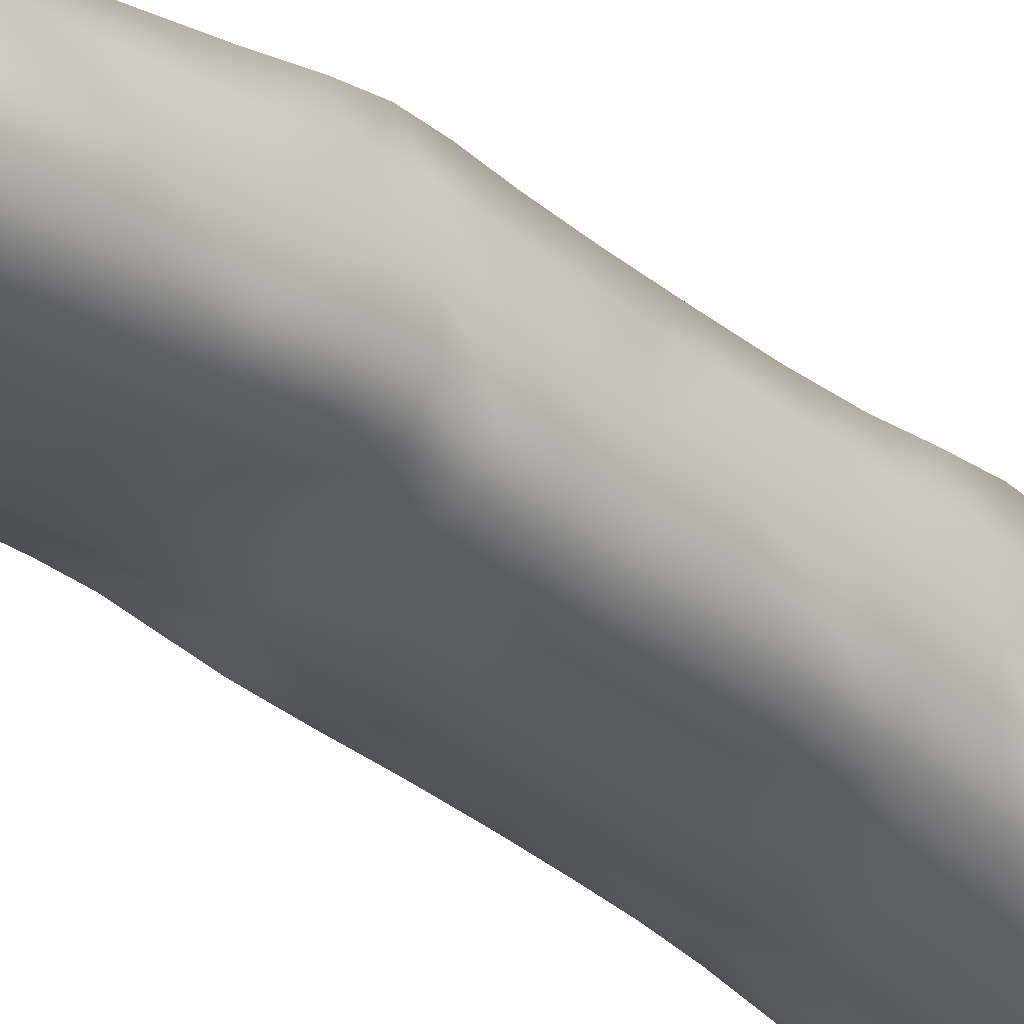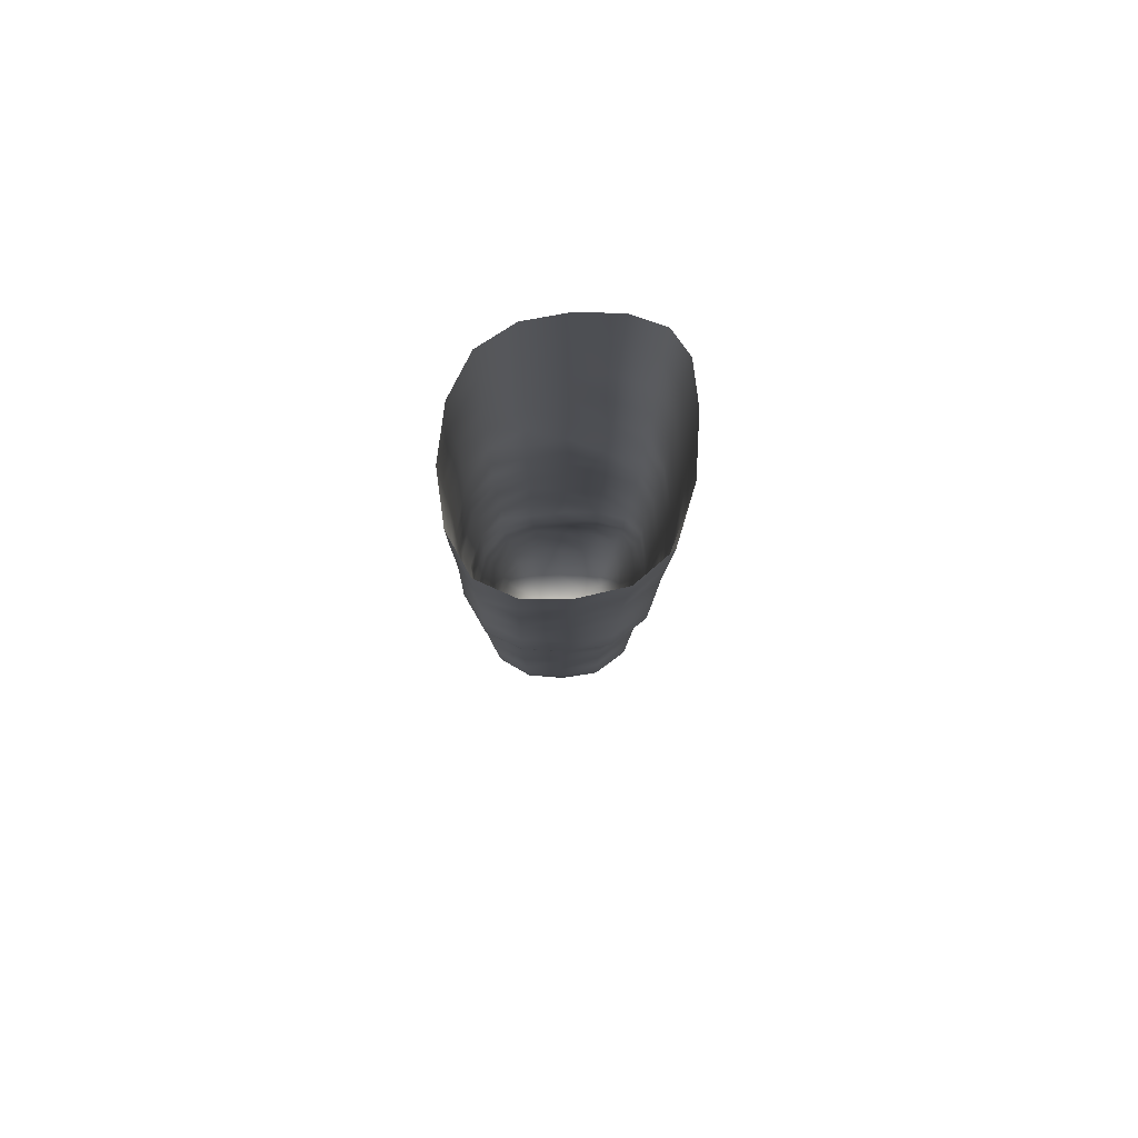
<metadata>
{"format":"obj","ext":"obj","renderer":"f3d","projection":"perspective","resolution":1024,"background":"white","views":[{"elev":-34.2,"azim":-140.4,"up":"+Y"},{"elev":78.9,"azim":177.0,"up":"+Z"}]}
</metadata>
<code>
g DitoFemale
v 1.148 -0.1859 22.65
v 2.653 0.6717 22.64
v 2.617 0.9029 20.09
v 3.609 2.361 22.69
v 1.146 0.09372 20.04
v -0.6451 -0.4074 22.68
v 3.561 2.49 20.18
v 3.982 4.547 22.9
v 3.944 4.56 20.38
v 3.781 6.741 23.33
v 3.775 6.667 20.7
v 2.969 8.404 23.73
v 2.998 8.272 20.97
v 1.556 9.148 23.86
v 1.611 8.978 21.05
v -0.2069 9.228 23.82
v -0.13 9.05 20.99
v -1.996 8.901 23.74
v -1.892 8.76 20.91
v -3.434 7.767 23.56
v -3.312 7.733 20.73
v -4.232 5.547 23.21
v -4.11 5.692 20.41
v -4.506 3.102 22.89
v -4.38 3.379 20.11
v -4.4 1.35 22.75
v -4.247 1.618 20.01
v -3.746 0.2971 22.73
v -3.581 0.5137 20.02
v -2.4 -0.2525 22.71
v -2.28 -0.02127 20.03
v -0.5918 -0.1338 20.03
v -1.788 8.645 18.09
v -3.189 7.728 17.92
v -3.991 5.864 17.6
v -4.268 3.681 17.32
v -4.13 1.905 17.24
v -3.466 0.7395 17.29
v -2.192 0.2093 17.34
v -0.5482 0.1318 17.39
v 1.148 0.3655 17.46
v 2.587 1.129 17.55
v 3.518 2.617 17.68
v 3.906 4.564 17.86
v 3.754 6.56 18.08
v 3.003 8.095 18.23
v 1.647 8.786 18.24
v -0.05862 8.883 18.18
v 2.565 1.359 15.24
v 3.488 2.783 15.41
v 3.879 4.64 15.59
v 3.733 6.542 15.73
v 2.998 8.015 15.8
v 1.673 8.71 15.78
v 0.00372 8.848 15.71
v 3.004 8.13 13.92
v 1.153 0.6287 15.12
v 3.735 6.684 13.86
v 1.698 8.838 13.89
v -1.694 8.655 15.63
v -0.5095 0.3994 15.02
v 3.027 8.194 12.36
v 0.05758 9.013 13.83
v -3.082 7.791 15.46
v -2.131 0.4611 14.92
v 1.733 8.91 12.34
v -1.616 8.841 13.75
v -3.893 5.99 15.15
v -3.395 0.9701 14.83
v 0.109 9.103 12.28
v -4.187 3.864 14.87
v -4.055 2.118 14.79
v -4.149 3.85 13.02
v -3.83 6.033 13.3
v -2.998 7.94 13.59
v -4.024 2.199 12.89
v -4.118 3.782 11.53
v -3.357 1.188 12.9
v -1.548 8.939 12.21
v -3.778 5.999 11.8
v -3.994 2.246 11.38
v -2.088 0.7298 12.98
v -2.927 8 12.06
v -4.055 3.805 10.07
v -3.318 1.382 11.35
v -0.4744 0.6584 13.08
v -3.71 5.913 10.31
v -3.927 2.353 9.962
v -2.044 0.9695 11.41
v 1.164 0.8708 13.18
v -3.974 3.844 8.467
v -3.247 1.534 9.963
v -0.4369 0.8793 11.5
v 2.555 1.587 13.31
v -3.846 2.439 8.42
v -1.983 1.131 10.03
v 1.179 1.069 11.58
v 3.478 2.996 13.51
v -3.172 1.611 8.473
v -0.3975 1.029 10.11
v 2.552 1.763 11.71
v 3.879 4.826 13.72
v -1.927 1.198 8.552
v 1.194 1.199 10.17
v 3.479 3.142 11.92
v 3.753 6.765 12.3
v -0.3685 1.091 8.624
v 2.549 1.841 10.28
v 3.892 4.938 12.14
v 3.059 7.98 10.84
v 1.193 1.247 8.682
v 3.476 3.117 10.46
v 3.774 6.577 10.79
v 1.776 8.683 10.81
v 2.526 1.834 8.769
v 3.899 4.809 10.66
v 3.067 7.661 9.181
v 0.1623 8.87 10.75
v 3.446 2.997 8.919
v 3.763 6.283 9.162
v 1.803 8.339 9.142
v -1.481 8.716 10.68
v 3.874 4.574 9.073
v 3.023 7.451 7.302
v 0.2089 8.512 9.077
v -2.853 7.82 10.55
v 3.7 6.085 7.298
v 1.795 8.109 7.259
v -1.419 8.374 9.008
v -3.631 5.809 8.659
v 2.963 7.349 5.314
v 0.2391 8.273 7.197
v -2.78 7.56 8.879
v -3.896 3.801 6.623
v 1.769 8.004 5.272
v -1.363 8.16 7.127
v -3.553 5.714 6.792
v -3.778 2.416 6.615
v 0.2561 8.168 5.213
v -2.709 7.399 7.002
v -3.824 3.7 4.685
v -3.12 1.587 6.701
v -1.313 8.072 5.147
v -3.477 5.627 4.834
v -3.709 2.322 4.692
v -1.894 1.172 6.787
v -2.64 7.324 5.029
v -3.758 3.597 2.84
v -3.063 1.507 4.785
v -0.3594 1.061 6.851
v -3.408 5.55 2.962
v -3.628 2.223 2.848
v -1.858 1.095 4.866
v 1.171 1.21 6.898
v -3.711 3.543 1.2
v -2.975 1.428 2.927
v -0.3503 0.984 4.918
v 2.475 1.77 6.971
v -3.56 2.184 1.212
v -1.796 1.028 2.993
v 1.155 1.129 4.953
v 3.381 2.876 7.1
v -2.892 1.42 1.282
v -0.3225 0.9174 3.033
v 2.44 1.68 5.015
v 3.806 4.399 7.23
v -1.735 1.046 1.337
v 1.172 1.057 3.057
v 3.328 2.769 5.135
v 3.628 5.973 5.315
v -0.2898 0.9434 1.368
v 2.454 1.596 3.108
v 3.741 4.28 5.256
v 2.927 7.308 3.379
v 1.2 1.063 1.384
v 3.329 2.671 3.218
v 3.595 5.9 3.384
v 1.749 7.984 3.337
v 2.486 1.568 1.422
v 3.723 4.182 3.33
v 2.904 7.322 1.668
v 0.2646 8.155 3.28
v 3.355 2.611 1.507
v 3.586 5.866 1.659
v 1.727 8.033 1.632
v -1.268 8.054 3.222
v 3.733 4.115 1.601
v 0.2621 8.213 1.578
v -2.57 7.284 3.123
v -1.24 8.091 1.525
v -3.362 5.513 1.304
v -2.521 7.284 1.441
v 3.366 2.603 0.09674
v 3.741 4.086 0.1591
v 2.494 1.616 0.05801
v 3.573 5.864 0.2378
v 1.21 1.179 0.03743
v 2.873 7.367 0.2874
v -0.2704 1.098 0.0217
v 1.697 8.11 0.2686
v -1.703 1.184 -0.006746
v 0.247 8.294 0.216
v -2.854 1.509 -0.06666
v -1.239 8.148 0.1633
v -3.528 2.229 -0.155
v -2.509 7.308 0.07435
v -3.689 3.559 -0.1823
v -3.344 5.523 -0.07514
v -2.84 1.555 -1.252
v -3.508 2.236 -1.373
v -3.667 3.532 -1.426
v -3.329 5.462 -1.309
v -2.502 7.227 -1.134
v -1.241 8.074 -1.031
v -1.693 1.274 -1.181
v -2.821 1.417 -2.511
v -3.471 2.086 -2.659
v -3.618 3.352 -2.731
v -0.2686 1.206 -1.154
v -1.69 1.151 -2.433
v -2.803 1.132 -4.276
v 1.195 1.251 -1.138
v -0.2838 1.09 -2.41
v 2.468 1.63 -1.131
v -3.283 5.217 -2.608
v -3.421 1.816 -4.412
v -1.692 0.8405 -4.197
v 1.158 1.124 -2.398
v 3.345 2.576 -1.131
v -3.542 3.051 -4.454
v -0.3001 0.7685 -4.169
v 2.412 1.499 -2.394
v 3.722 4.035 -1.095
v 1.118 0.8224 -4.153
v 3.285 2.458 -2.395
v 3.538 5.795 -0.9981
v 2.346 1.241 -4.137
v 3.659 3.899 -2.359
v 2.825 7.292 -0.9152
v 3.198 2.245 -4.111
v 3.467 5.569 -2.259
v 1.661 8.044 -0.9194
v 3.559 3.669 -4.042
v 2.757 6.971 -2.175
v 0.2325 8.233 -0.9727
v 3.364 5.22 -3.916
v 3.433 3.367 -6.409
v 1.621 7.69 -2.181
v 0.2276 7.885 -2.238
v 2.666 6.485 -3.814
v 3.098 1.967 -6.539
v 3.275 3.074 -8.934
v 3.237 4.815 -6.199
v 1.562 7.14 -3.812
v -1.222 7.736 -2.3
v 2.553 5.962 -6.02
v 0.2083 7.326 -3.863
v -2.469 6.919 -2.415
v 3.088 4.424 -8.63
v 1.469 6.537 -5.932
v -1.203 7.189 -3.919
v -3.208 4.822 -4.28
v 2.416 5.487 -8.472
v 0.1568 6.684 -5.946
v -2.417 6.421 -4.045
v -1.198 6.541 -5.99
v 1.335 5.998 -7.881
v -2.36 5.832 -6.174
v -3.111 4.357 -6.504
v -2.282 5.304 -8.507
v 0.1042 6.095 -7.815
v -1.149 5.952 -7.883
v -3.442 2.711 -6.804
v -2.997 3.942 -8.835
v -3.361 1.512 -6.871
v -3.307 2.442 -9.262
v -2.789 0.7927 -6.798
v -3.259 1.293 -9.442
v -3.126 2.329 -11.27
v -1.69 0.4399 -6.726
v -2.727 0.5458 -9.435
v -0.3001 0.3382 -6.677
v -2.864 3.647 -10.78
v -3.08 1.255 -11.48
v -1.642 0.1373 -9.377
v 1.096 0.4338 -6.64
v -2.89 2.314 -12.86
v -2.57 0.5156 -11.5
v -0.2632 0.008384 -9.308
v 2.286 0.9223 -6.602
v -2.837 1.357 -13.02
v -1.517 0.09493 -11.46
v 1.098 0.1415 -9.244
v 2.982 1.728 -9.109
v -2.348 0.6735 -13
v -0.1797 -0.04003 -11.39
v 2.233 0.6802 -9.184
v 1.122 0.1022 -11.31
v -1.348 0.2783 -12.98
v 2.179 0.6318 -11.24
v -0.08646 0.1488 -12.94
v 2.842 1.62 -11.2
v 1.13 0.2777 -12.85
v 2.091 0.7516 -12.78
v -2.088 0.9465 -14.11
v -1.184 0.6148 -14.13
v -0.02109 0.4956 -14.12
v 1.092 0.5985 -14.02
v -2.519 1.521 -14.19
v -2.563 2.322 -14.15
v -2.662 3.446 -12.4
v -2.443 4.689 -10.37
v -1.794 1.199 -14.76
v -1.066 1.078 -14.93
v -1.97 1.656 -15
v -1.982 2.357 -15.1
v -2.356 3.266 -13.82
v 0.02188 1.005 -14.99
v -1.055 1.687 -15.44
v -2.306 4.34 -11.92
v 1.05 1.068 -14.86
v 0.05395 1.688 -15.57
v -1.034 2.429 -15.64
v -1.813 3.175 -14.9
v -2.038 4.037 -13.38
v 1.926 0.9785 -13.95
v 2.649 1.624 -12.81
v 3.078 2.866 -11.04
v 2.919 4.084 -10.66
v 2.537 4.924 -10.36
v 1.694 1.217 -14.65
v 2.359 1.688 -14.06
v 2.82 2.72 -12.72
v 2.679 3.797 -12.35
v 1.084 1.721 -15.41
v 1.87 1.745 -14.93
v 2.463 2.604 -14.09
v 0.07756 2.493 -15.8
v 1.1 2.512 -15.64
v -0.9362 3.24 -15.5
v 2.379 4.556 -11.93
v 2.341 3.533 -13.81
v 1.914 2.532 -15.09
v 0.09269 3.332 -15.68
v -1.558 3.864 -14.51
v 1.822 3.36 -14.91
v 1.053 3.335 -15.51
v 2.109 4.225 -13.39
v -0.7946 3.904 -15.12
v 1.663 4.012 -14.53
v 0.1102 3.996 -15.29
v 0.9715 3.987 -15.14
v 2.044 4.802 -11.74
v 1.845 4.514 -13.07
v 1.488 4.334 -14.1
v 0.897 4.321 -14.62
v 0.1381 4.333 -14.76
v 2.126 5.114 -10.43
v -0.6541 4.251 -14.61
v 1.898 5.456 -9.749
v -1.307 4.215 -14.09
v 1.14 5.654 -9.305
v -1.705 4.376 -13.05
v 0.08482 5.706 -9.214
v -1.925 4.662 -11.71
v -0.9834 5.594 -9.284
v -2.007 4.977 -10.4
v -1.765 5.343 -9.718
v -1.087 4.357 -13.69
v -1.27 4.483 -12.88
v -0.5743 4.423 -13.91
v -1.422 4.704 -11.7
v -1.484 4.946 -10.55
v -1.42 5.159 -9.801
v 0.1593 4.499 -14
v -0.6172 4.6 -12.91
v -0.8206 5.26 -9.648
v -0.754 5.022 -10.58
v -0.6977 4.807 -11.74
v 0.8583 4.483 -13.92
v 0.1568 4.687 -12.96
v 0.09269 5.352 -9.596
v 0.1139 5.113 -10.58
v 0.1381 4.9 -11.76
v 1.315 4.455 -13.71
v 0.8946 4.657 -12.92
v 1.474 4.587 -12.9
v 0.9394 4.863 -11.75
v 1.595 4.806 -11.72
v 0.9563 5.079 -10.6
v 1.639 5.047 -10.58
v 0.9914 5.319 -9.667
v 1.569 5.253 -9.832
g DitoFemale_0
f 3 2 1
f 2 3 4
f 5 3 1
f 5 1 6
f 3 7 4
f 4 7 8
f 7 9 8
f 8 9 10
f 9 11 10
f 10 11 12
f 11 13 12
f 14 12 13
f 15 14 13
f 16 14 15
f 17 16 15
f 16 17 18
f 17 19 18
f 18 19 20
f 19 21 20
f 20 21 22
f 21 23 22
f 22 23 24
f 23 25 24
f 24 25 26
f 25 27 26
f 26 27 28
f 27 29 28
f 30 28 29
f 31 30 29
f 6 30 31
f 32 6 31
f 32 5 6
f 19 33 21
f 21 34 23
f 33 34 21
f 23 35 25
f 34 35 23
f 25 36 27
f 35 36 25
f 27 37 29
f 36 37 27
f 31 29 38
f 37 38 29
f 32 31 39
f 39 31 38
f 32 40 5
f 40 32 39
f 40 41 5
f 5 41 3
f 41 42 3
f 3 42 7
f 42 43 7
f 7 43 9
f 43 44 9
f 9 44 11
f 44 45 11
f 11 45 13
f 45 46 13
f 15 13 46
f 47 15 46
f 17 15 47
f 48 17 47
f 17 48 19
f 48 33 19
f 42 49 43
f 43 50 44
f 49 50 43
f 44 51 45
f 50 51 44
f 45 52 46
f 51 52 45
f 47 46 53
f 52 53 46
f 48 47 54
f 54 47 53
f 48 55 33
f 55 48 54
f 56 53 52
f 54 53 56
f 57 49 42
f 41 57 42
f 58 52 51
f 58 56 52
f 59 54 56
f 55 54 59
f 55 60 33
f 33 60 34
f 61 57 41
f 40 61 41
f 62 56 58
f 59 56 62
f 63 55 59
f 55 63 60
f 60 64 34
f 34 64 35
f 61 40 65
f 40 39 65
f 66 59 62
f 63 59 66
f 63 67 60
f 60 67 64
f 64 68 35
f 35 68 36
f 65 39 69
f 39 38 69
f 70 63 66
f 63 70 67
f 68 71 36
f 36 71 37
f 37 72 38
f 71 72 37
f 72 69 38
f 73 71 68
f 71 73 72
f 74 68 64
f 74 73 68
f 67 75 64
f 75 74 64
f 72 76 69
f 73 76 72
f 77 73 74
f 73 77 76
f 76 78 69
f 65 69 78
f 67 79 75
f 70 79 67
f 80 74 75
f 80 77 74
f 77 81 76
f 76 81 78
f 82 65 78
f 61 65 82
f 79 83 75
f 83 80 75
f 84 77 80
f 77 84 81
f 81 85 78
f 82 78 85
f 86 61 82
f 61 86 57
f 87 80 83
f 87 84 80
f 84 88 81
f 81 88 85
f 89 82 85
f 86 82 89
f 86 90 57
f 57 90 49
f 91 84 87
f 84 91 88
f 88 92 85
f 89 85 92
f 93 86 89
f 86 93 90
f 90 94 49
f 49 94 50
f 91 95 88
f 88 95 92
f 96 89 92
f 93 89 96
f 93 97 90
f 90 97 94
f 94 98 50
f 50 98 51
f 95 99 92
f 96 92 99
f 100 93 96
f 93 100 97
f 97 101 94
f 94 101 98
f 98 102 51
f 102 58 51
f 103 96 99
f 100 96 103
f 100 104 97
f 97 104 101
f 101 105 98
f 98 105 102
f 106 58 102
f 106 62 58
f 107 100 103
f 100 107 104
f 104 108 101
f 101 108 105
f 105 109 102
f 109 106 102
f 110 62 106
f 66 62 110
f 107 111 104
f 104 111 108
f 108 112 105
f 105 112 109
f 113 106 109
f 113 110 106
f 114 66 110
f 70 66 114
f 111 115 108
f 108 115 112
f 112 116 109
f 116 113 109
f 117 110 113
f 114 110 117
f 118 70 114
f 70 118 79
f 115 119 112
f 112 119 116
f 120 113 116
f 120 117 113
f 121 114 117
f 118 114 121
f 118 122 79
f 79 122 83
f 119 123 116
f 123 120 116
f 124 117 120
f 121 117 124
f 125 118 121
f 118 125 122
f 122 126 83
f 126 87 83
f 127 120 123
f 127 124 120
f 128 121 124
f 125 121 128
f 125 129 122
f 122 129 126
f 130 87 126
f 130 91 87
f 131 124 127
f 128 124 131
f 132 125 128
f 125 132 129
f 129 133 126
f 133 130 126
f 134 91 130
f 91 134 95
f 135 128 131
f 132 128 135
f 132 136 129
f 129 136 133
f 137 130 133
f 137 134 130
f 134 138 95
f 95 138 99
f 139 132 135
f 132 139 136
f 136 140 133
f 140 137 133
f 141 134 137
f 134 141 138
f 138 142 99
f 103 99 142
f 139 143 136
f 136 143 140
f 144 137 140
f 144 141 137
f 141 145 138
f 138 145 142
f 146 103 142
f 107 103 146
f 143 147 140
f 147 144 140
f 148 141 144
f 141 148 145
f 145 149 142
f 146 142 149
f 150 107 146
f 107 150 111
f 151 144 147
f 151 148 144
f 148 152 145
f 145 152 149
f 153 146 149
f 150 146 153
f 150 154 111
f 111 154 115
f 155 148 151
f 148 155 152
f 152 156 149
f 153 149 156
f 157 150 153
f 150 157 154
f 154 158 115
f 115 158 119
f 155 159 152
f 152 159 156
f 160 153 156
f 157 153 160
f 157 161 154
f 154 161 158
f 158 162 119
f 119 162 123
f 159 163 156
f 160 156 163
f 164 157 160
f 157 164 161
f 161 165 158
f 158 165 162
f 162 166 123
f 166 127 123
f 167 160 163
f 164 160 167
f 164 168 161
f 161 168 165
f 165 169 162
f 162 169 166
f 170 127 166
f 170 131 127
f 171 164 167
f 164 171 168
f 168 172 165
f 165 172 169
f 169 173 166
f 173 170 166
f 174 131 170
f 135 131 174
f 171 175 168
f 168 175 172
f 172 176 169
f 169 176 173
f 177 170 173
f 177 174 170
f 178 135 174
f 139 135 178
f 175 179 172
f 172 179 176
f 176 180 173
f 180 177 173
f 181 174 177
f 178 174 181
f 182 139 178
f 139 182 143
f 179 183 176
f 176 183 180
f 184 177 180
f 184 181 177
f 185 178 181
f 182 178 185
f 182 186 143
f 143 186 147
f 183 187 180
f 187 184 180
f 188 182 185
f 182 188 186
f 186 189 147
f 189 151 147
f 188 190 186
f 186 190 189
f 191 151 189
f 191 155 151
f 190 192 189
f 192 191 189
f 183 193 187
f 187 194 184
f 193 194 187
f 195 193 183
f 179 195 183
f 194 196 184
f 184 196 181
f 197 195 179
f 175 197 179
f 196 198 181
f 185 181 198
f 199 197 175
f 171 199 175
f 200 185 198
f 188 185 200
f 199 171 201
f 171 167 201
f 202 188 200
f 188 202 190
f 201 167 203
f 167 163 203
f 202 204 190
f 190 204 192
f 205 203 163
f 159 205 163
f 204 206 192
f 192 206 191
f 207 205 159
f 155 207 159
f 191 208 155
f 206 208 191
f 208 207 155
f 201 203 209
f 205 210 203
f 210 209 203
f 207 211 205
f 211 210 205
f 208 212 207
f 212 211 207
f 206 213 208
f 213 212 208
f 204 214 206
f 214 213 206
f 215 201 209
f 199 201 215
f 216 209 210
f 215 209 216
f 217 210 211
f 217 216 210
f 218 211 212
f 218 217 211
f 219 199 215
f 199 219 197
f 220 215 216
f 219 215 220
f 221 216 217
f 220 216 221
f 219 222 197
f 197 222 195
f 223 219 220
f 219 223 222
f 222 224 195
f 195 224 193
f 225 218 212
f 225 212 213
f 226 217 218
f 226 221 217
f 227 220 221
f 223 220 227
f 223 228 222
f 222 228 224
f 224 229 193
f 193 229 194
f 230 218 225
f 230 226 218
f 231 223 227
f 223 231 228
f 228 232 224
f 229 224 232
f 229 233 194
f 194 233 196
f 231 234 228
f 228 234 232
f 235 229 232
f 233 229 235
f 233 236 196
f 196 236 198
f 234 237 232
f 235 232 237
f 238 233 235
f 236 233 238
f 236 239 198
f 200 198 239
f 240 235 237
f 238 235 240
f 241 236 238
f 239 236 241
f 242 200 239
f 202 200 242
f 243 238 240
f 241 238 243
f 244 239 241
f 242 239 244
f 245 202 242
f 202 245 204
f 245 214 204
f 246 241 243
f 244 241 246
f 243 240 247
f 243 247 246
f 245 242 248
f 248 242 244
f 245 249 214
f 249 245 248
f 250 244 246
f 248 244 250
f 240 251 247
f 247 251 252
f 240 237 251
f 247 253 246
f 246 253 250
f 247 252 253
f 254 248 250
f 249 248 254
f 249 255 214
f 214 255 213
f 253 256 250
f 254 250 256
f 257 249 254
f 249 257 255
f 255 258 213
f 258 225 213
f 252 259 253
f 253 259 256
f 260 254 256
f 257 254 260
f 257 261 255
f 255 261 258
f 262 225 258
f 262 230 225
f 259 263 256
f 260 256 263
f 264 257 260
f 257 264 261
f 261 265 258
f 265 262 258
f 261 266 265
f 264 266 261
f 264 260 267
f 267 260 263
f 265 268 262
f 266 268 265
f 262 269 230
f 268 269 262
f 268 270 269
f 264 271 266
f 271 264 267
f 266 272 268
f 272 270 268
f 271 272 266
f 269 273 230
f 230 273 226
f 270 274 269
f 269 274 273
f 273 275 226
f 226 275 221
f 274 276 273
f 273 276 275
f 275 277 221
f 227 221 277
f 276 278 275
f 275 278 277
f 279 276 274
f 276 279 278
f 280 227 277
f 231 227 280
f 278 281 277
f 280 277 281
f 282 231 280
f 231 282 234
f 283 279 274
f 283 274 270
f 279 284 278
f 278 284 281
f 285 280 281
f 282 280 285
f 282 286 234
f 234 286 237
f 287 279 283
f 279 287 284
f 284 288 281
f 285 281 288
f 289 282 285
f 282 289 286
f 286 290 237
f 237 290 251
f 287 291 284
f 284 291 288
f 292 285 288
f 289 285 292
f 289 293 286
f 286 293 290
f 251 290 294
f 251 294 252
f 291 295 288
f 292 288 295
f 296 289 292
f 289 296 293
f 293 297 290
f 290 297 294
f 293 298 297
f 296 298 293
f 296 292 299
f 299 292 295
f 297 300 294
f 298 300 297
f 296 301 298
f 301 296 299
f 294 302 252
f 300 302 294
f 298 303 300
f 301 303 298
f 300 304 302
f 303 304 300
f 299 295 305
f 301 299 306
f 306 299 305
f 301 307 303
f 307 301 306
f 303 308 304
f 307 308 303
f 309 305 295
f 291 309 295
f 310 309 291
f 287 310 291
f 310 287 311
f 311 287 283
f 311 283 312
f 312 283 270
f 306 305 313
f 307 306 314
f 314 306 313
f 315 313 305
f 309 315 305
f 314 313 315
f 310 316 309
f 316 315 309
f 317 310 311
f 316 310 317
f 318 307 314
f 307 318 308
f 319 314 315
f 319 315 316
f 318 314 319
f 320 311 312
f 317 311 320
f 318 321 308
f 322 318 319
f 318 322 321
f 323 319 316
f 322 319 323
f 324 316 317
f 323 316 324
f 325 317 320
f 324 317 325
f 308 321 326
f 308 326 304
f 304 326 327
f 304 327 302
f 302 327 328
f 302 328 252
f 328 329 252
f 329 259 252
f 329 330 259
f 330 263 259
f 321 331 326
f 326 332 327
f 326 331 332
f 327 333 328
f 327 332 333
f 334 329 328
f 333 334 328
f 321 335 331
f 322 335 321
f 331 336 332
f 335 336 331
f 332 337 333
f 332 336 337
f 322 338 335
f 338 322 323
f 335 339 336
f 338 339 335
f 338 323 340
f 340 323 324
f 334 341 329
f 341 330 329
f 342 334 333
f 337 342 333
f 336 343 337
f 339 343 336
f 338 344 339
f 344 338 340
f 340 324 345
f 345 324 325
f 343 346 337
f 346 342 337
f 339 347 343
f 344 347 339
f 347 346 343
f 342 348 334
f 348 341 334
f 344 340 349
f 349 340 345
f 346 350 342
f 350 348 342
f 344 351 347
f 351 344 349
f 347 352 346
f 352 350 346
f 351 352 347
f 353 341 348
f 354 348 350
f 354 353 348
f 355 350 352
f 355 354 350
f 356 352 351
f 356 355 352
f 357 351 349
f 357 356 351
f 353 358 341
f 358 330 341
f 359 357 349
f 359 349 345
f 358 360 330
f 360 263 330
f 361 359 345
f 361 345 325
f 360 362 263
f 362 267 263
f 363 361 325
f 363 325 320
f 362 364 267
f 364 271 267
f 365 363 320
f 365 320 312
f 364 366 271
f 366 272 271
f 367 365 312
f 367 312 270
f 368 270 272
f 366 368 272
f 368 367 270
f 369 361 363
f 370 363 365
f 370 369 363
f 369 371 361
f 371 369 370
f 371 359 361
f 372 365 367
f 372 370 365
f 373 367 368
f 373 372 367
f 374 368 366
f 374 373 368
f 371 375 359
f 375 357 359
f 376 371 370
f 376 370 372
f 375 371 376
f 377 374 366
f 377 366 364
f 378 373 374
f 377 378 374
f 379 372 373
f 379 376 372
f 378 379 373
f 375 380 357
f 380 356 357
f 381 375 376
f 381 376 379
f 375 381 380
f 382 377 364
f 382 364 362
f 383 378 377
f 382 383 377
f 384 379 378
f 384 381 379
f 383 384 378
f 380 385 356
f 385 355 356
f 381 386 380
f 381 384 386
f 380 386 385
f 385 387 355
f 386 387 385
f 387 354 355
f 384 388 386
f 384 383 388
f 386 388 387
f 387 389 354
f 388 389 387
f 389 353 354
f 383 390 388
f 388 390 389
f 383 382 390
f 389 391 353
f 390 391 389
f 391 358 353
f 382 392 390
f 390 392 391
f 392 382 362
f 392 362 360
f 393 360 358
f 391 393 358
f 392 393 391
f 393 392 360

</code>
